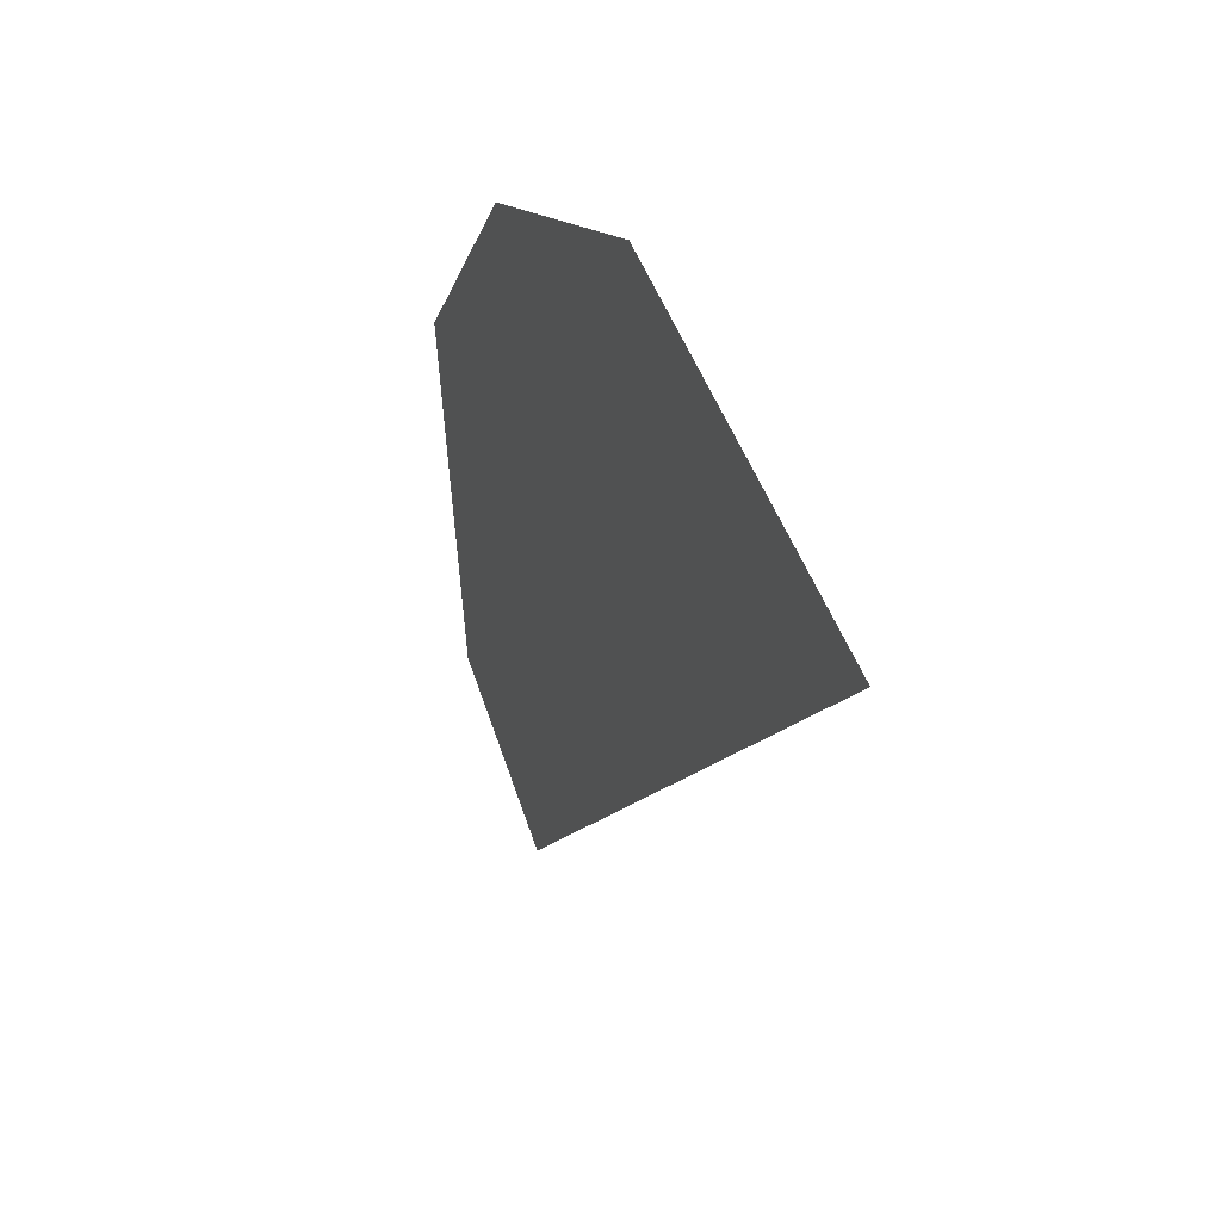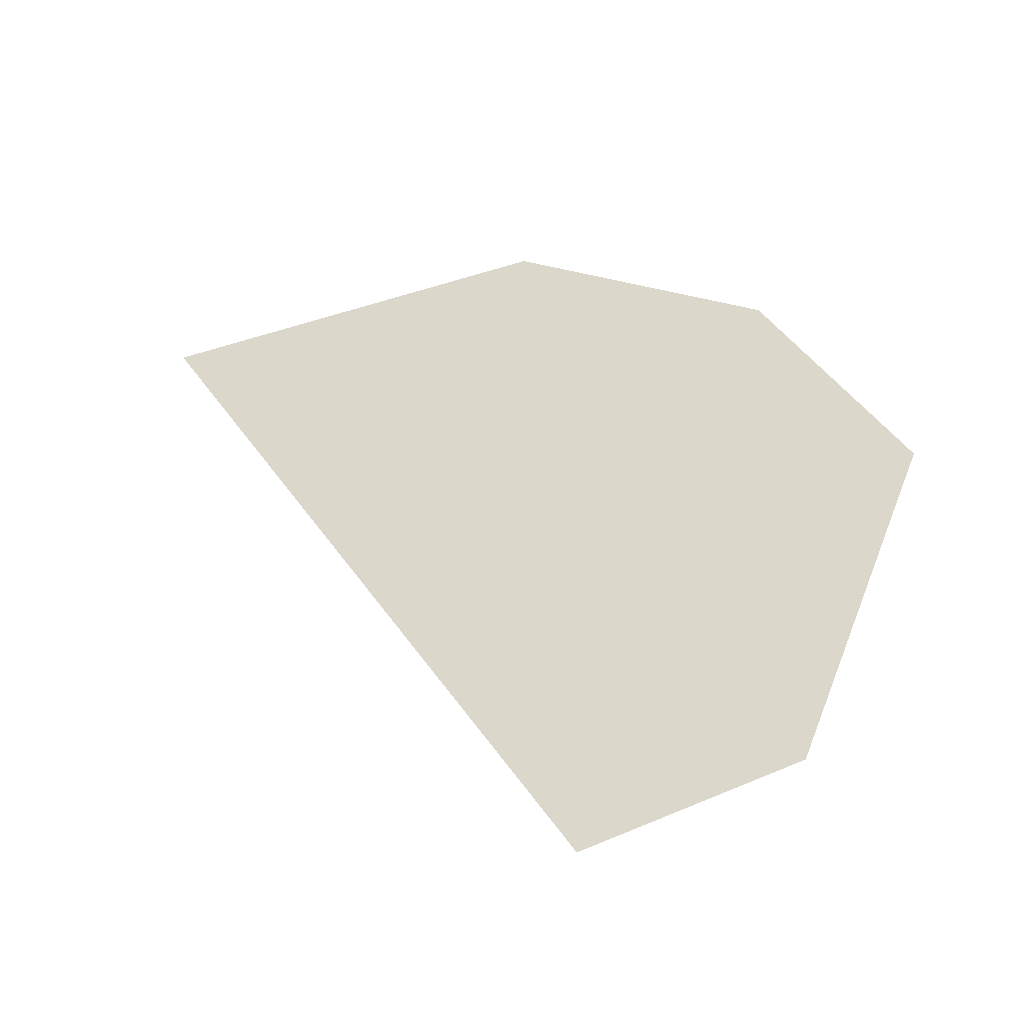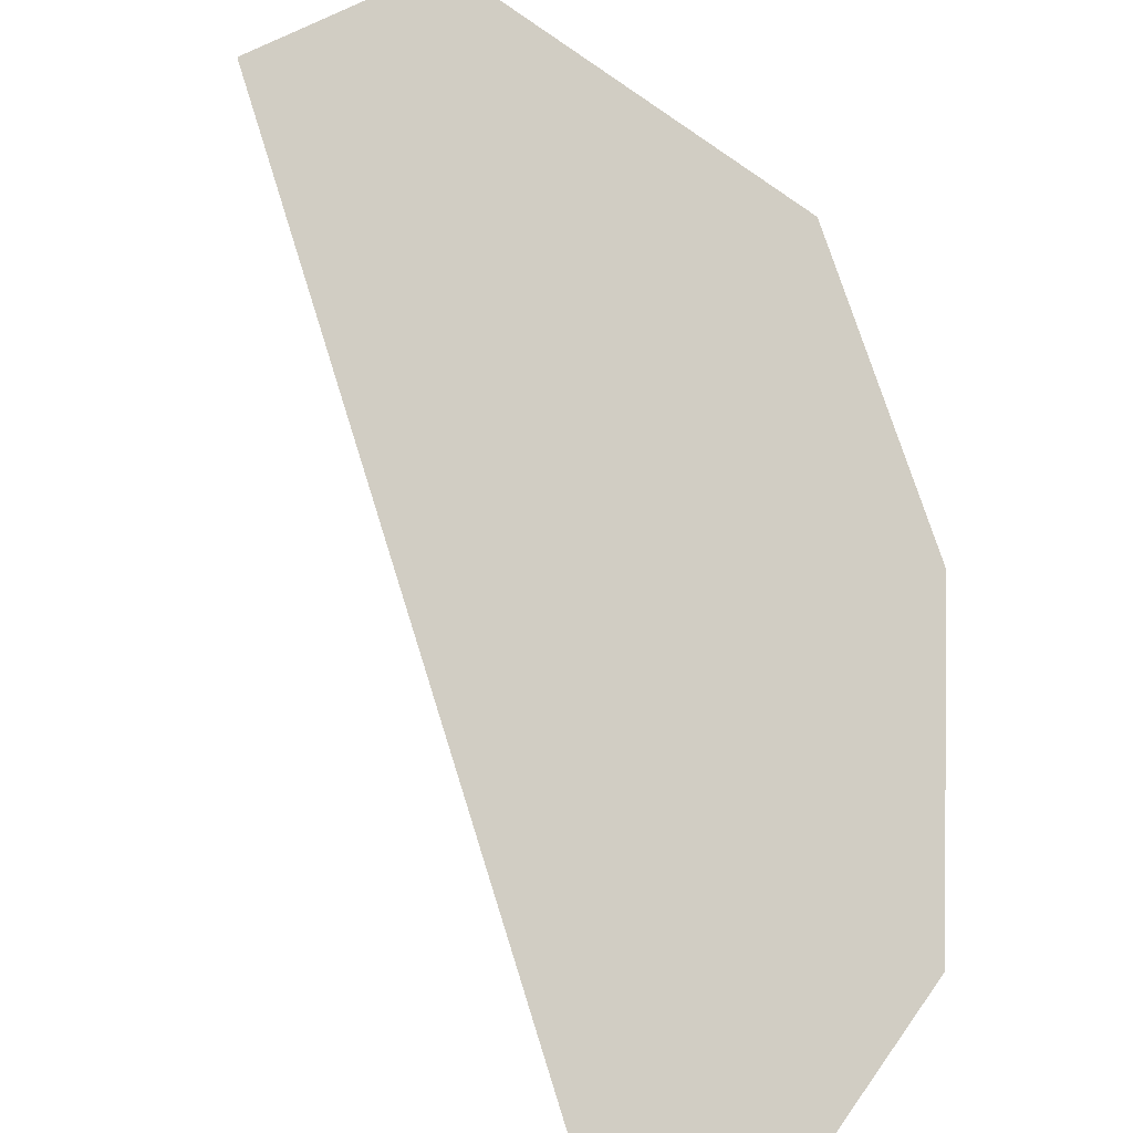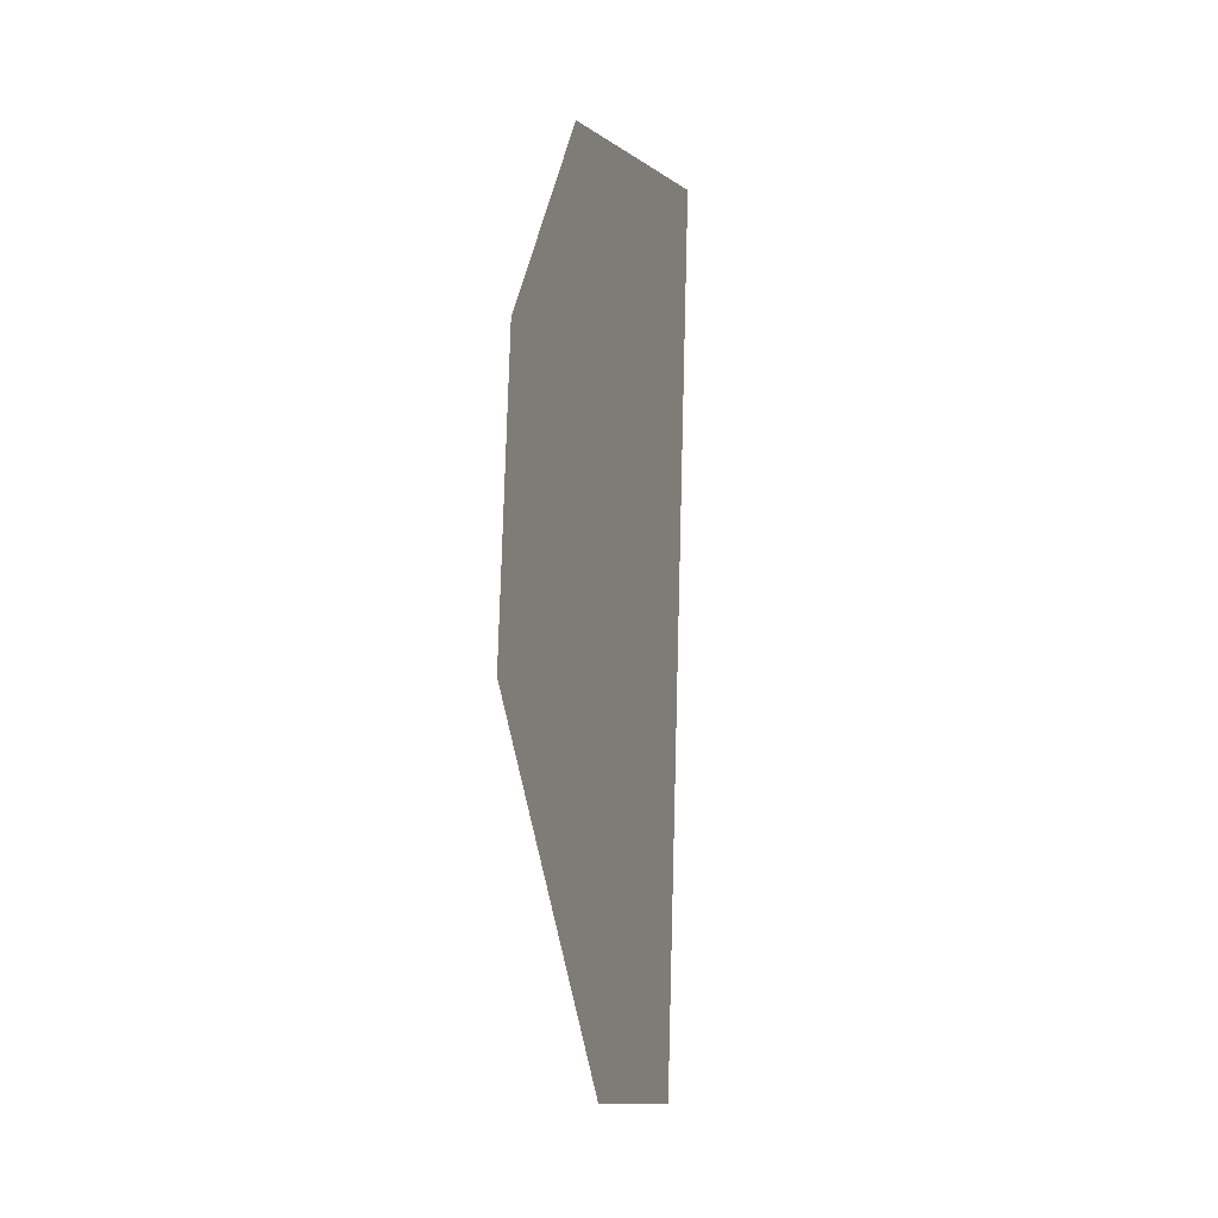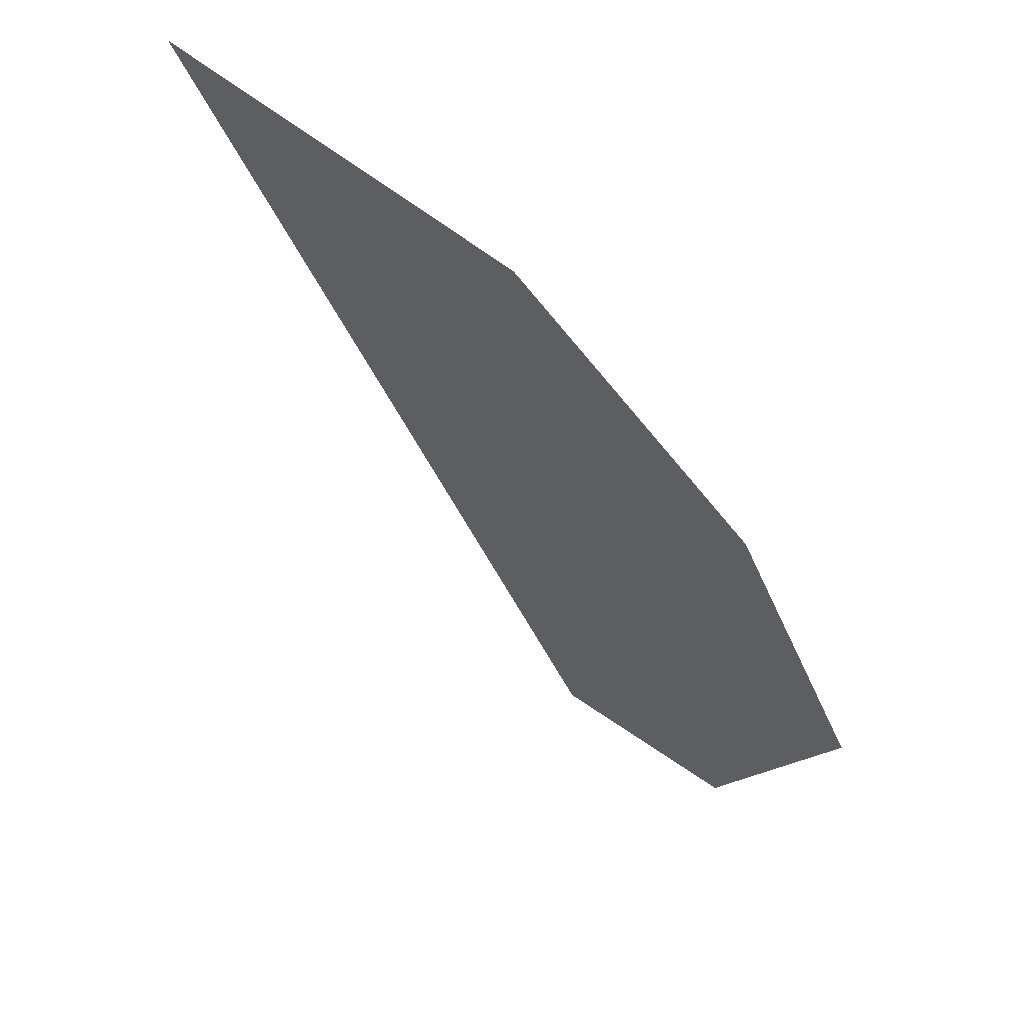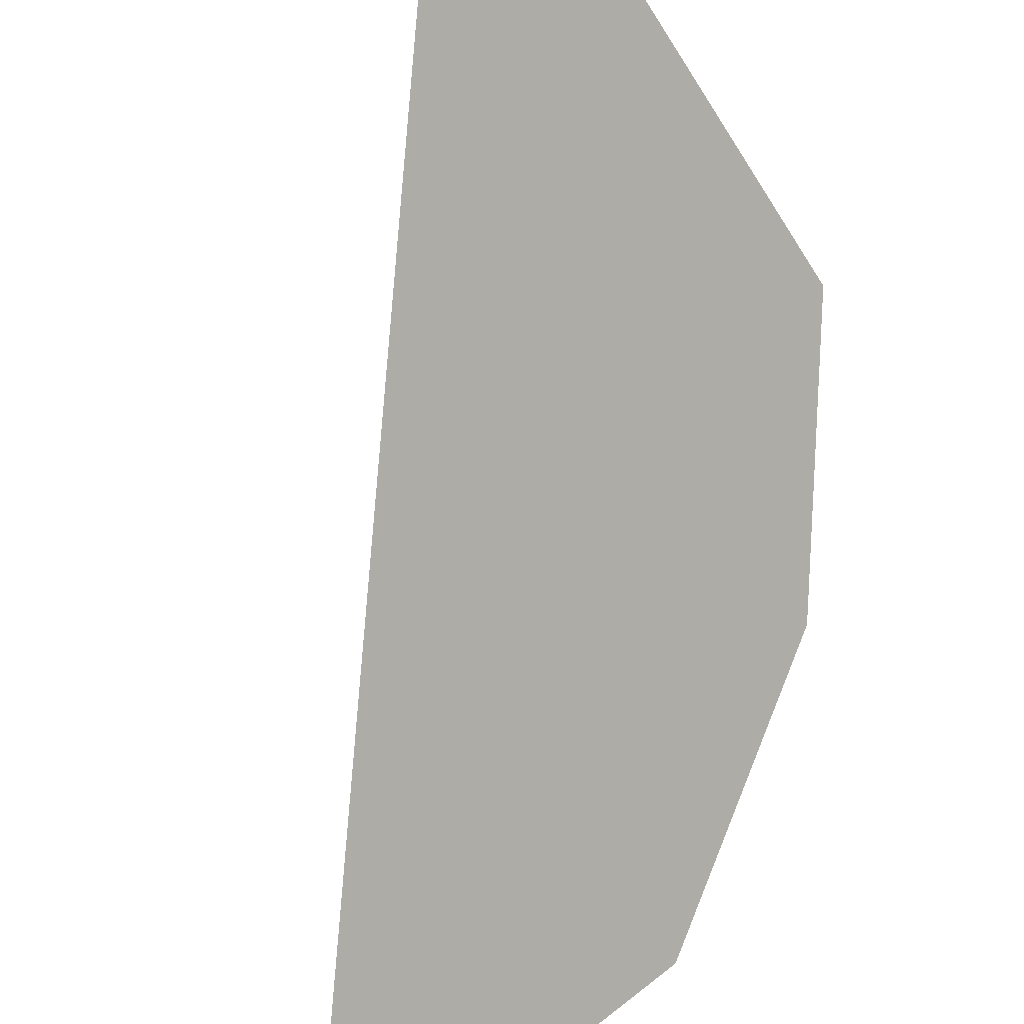
<metadata>
{"format":"obj","ext":"obj","renderer":"f3d","projection":"perspective","resolution":1024,"background":"white","views":[{"elev":53.1,"azim":22.8,"up":"+Z"},{"elev":-49.8,"azim":152.3,"up":"+Z"},{"elev":-79.9,"azim":-137.8,"up":"+Y"},{"elev":1.5,"azim":-121.6,"up":"+Z"},{"elev":55.9,"azim":175.3,"up":"+Z"},{"elev":-76.1,"azim":-160.8,"up":"+Y"}]}
</metadata>
<code>
o 0_Monaco_sphere.001
v 3.583 3.456 -0.4639
v 3.582 3.458 -0.4639
v 3.581 3.458 -0.4647
v 3.58 3.459 -0.4659
v 3.581 3.458 -0.4674
v 3.581 3.457 -0.4676
f 2 1 6
f 6 5 4
f 4 3 6
f 3 2 6

</code>
